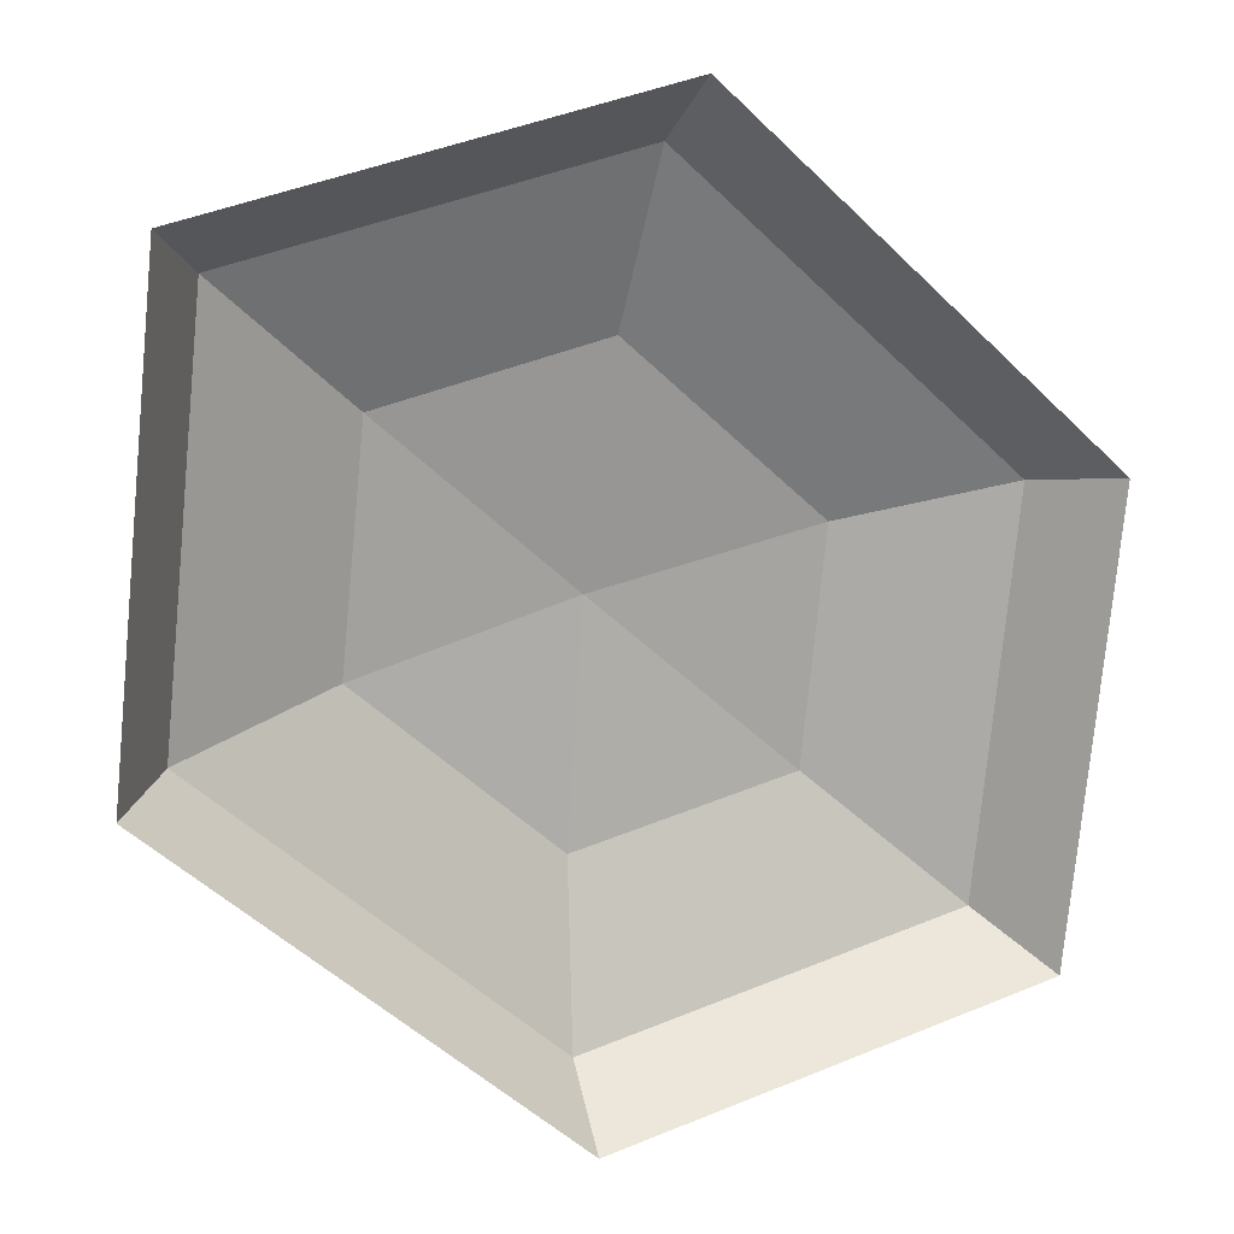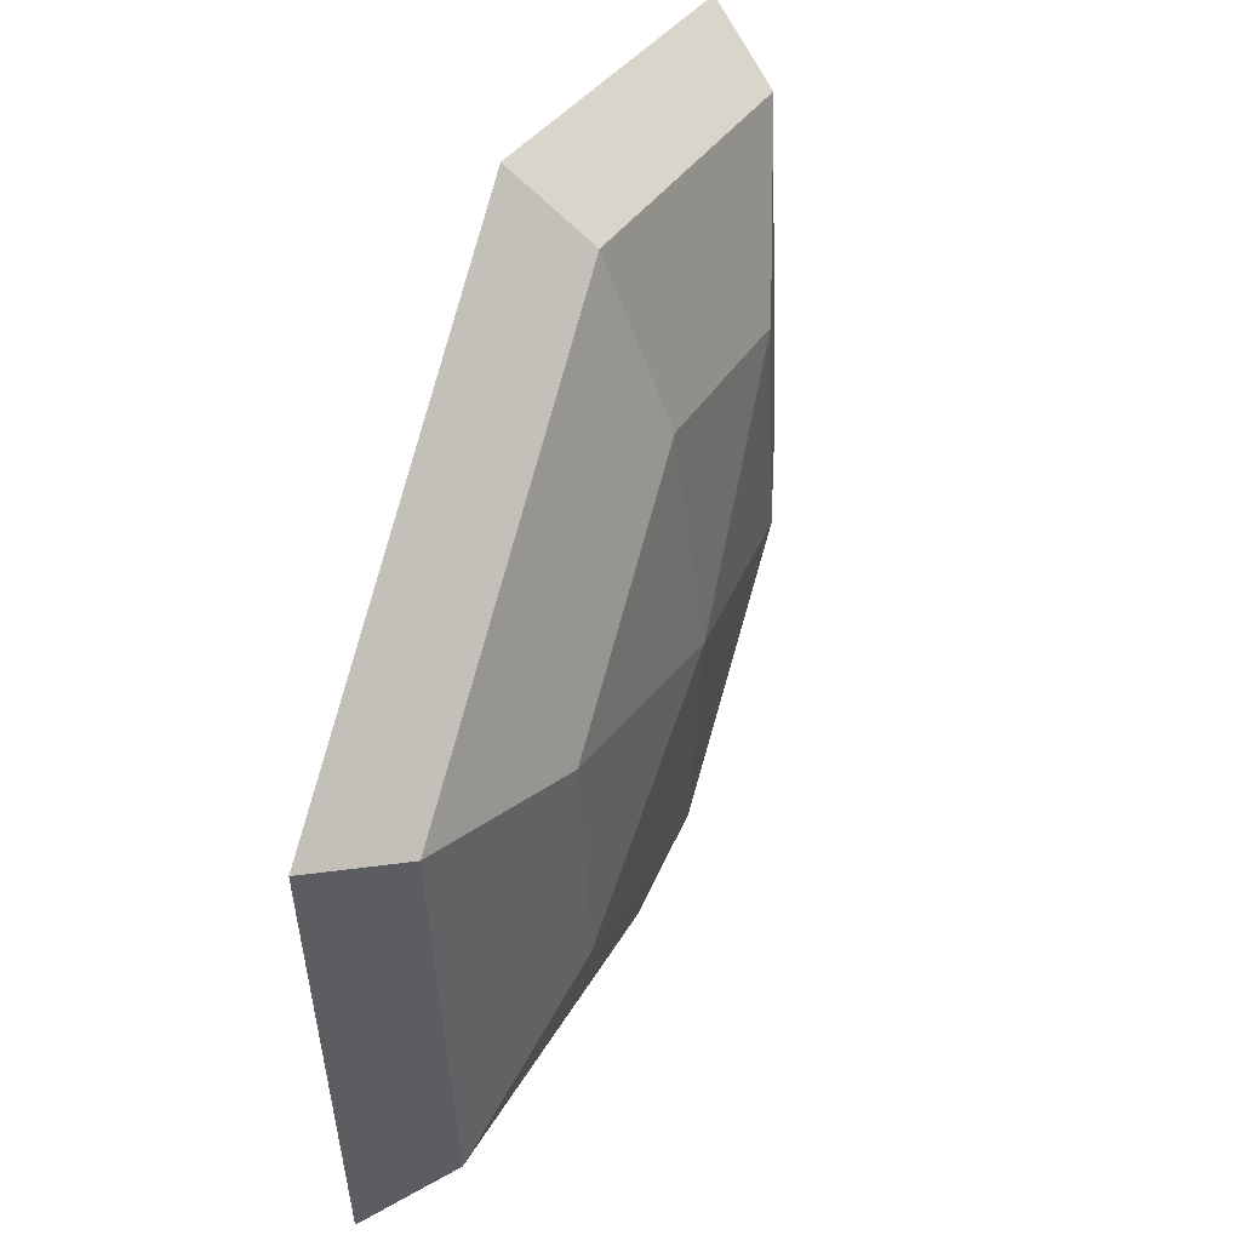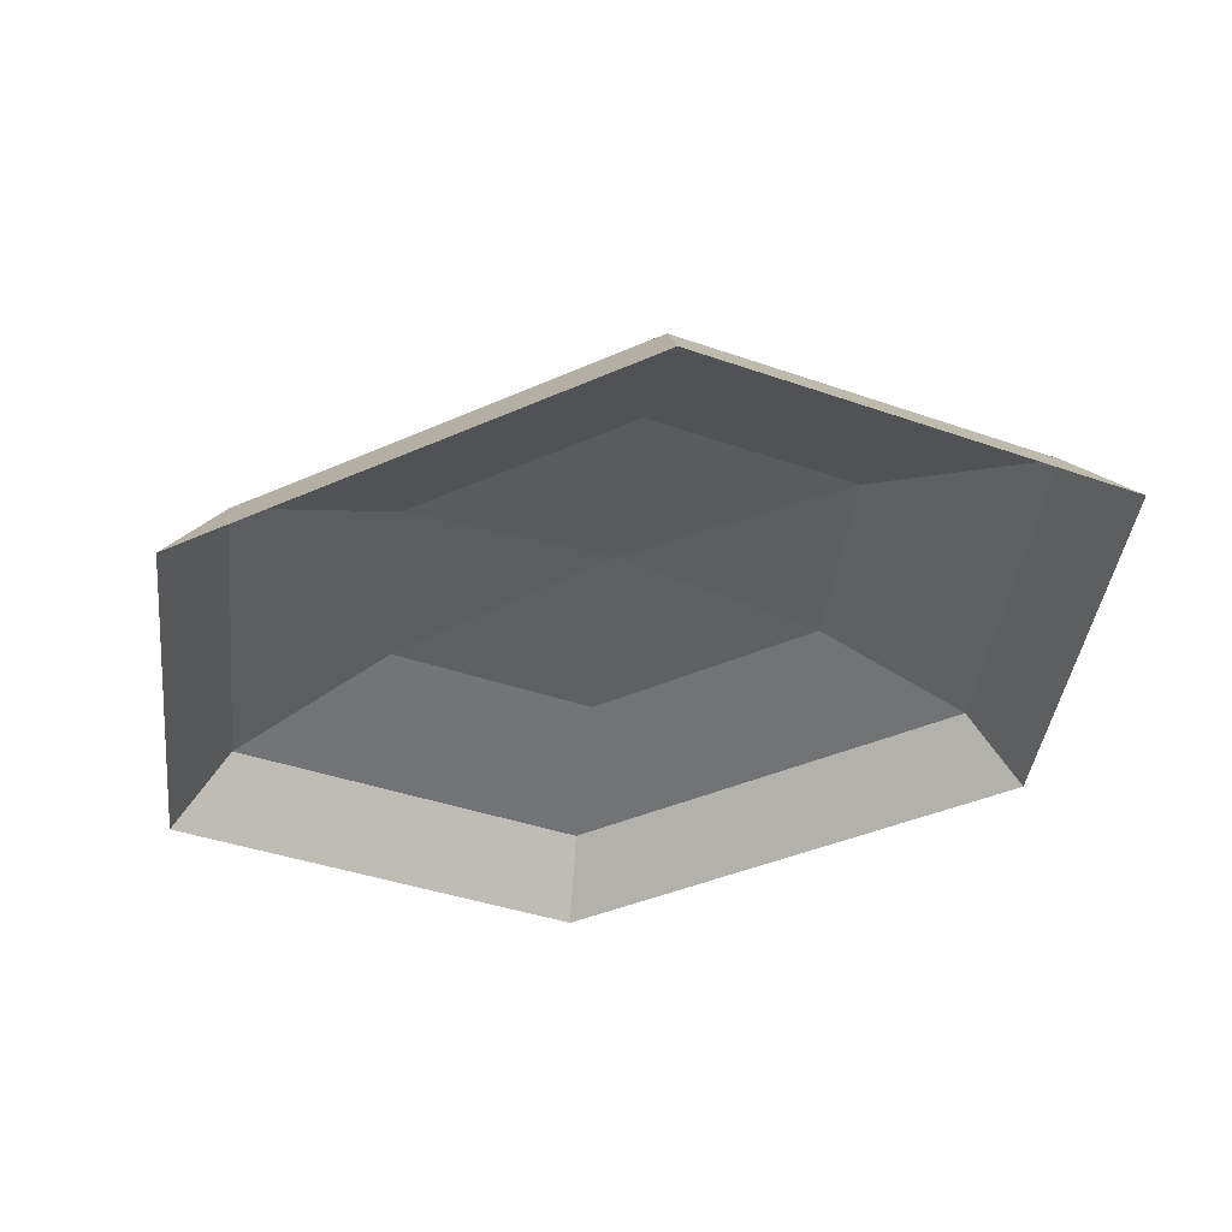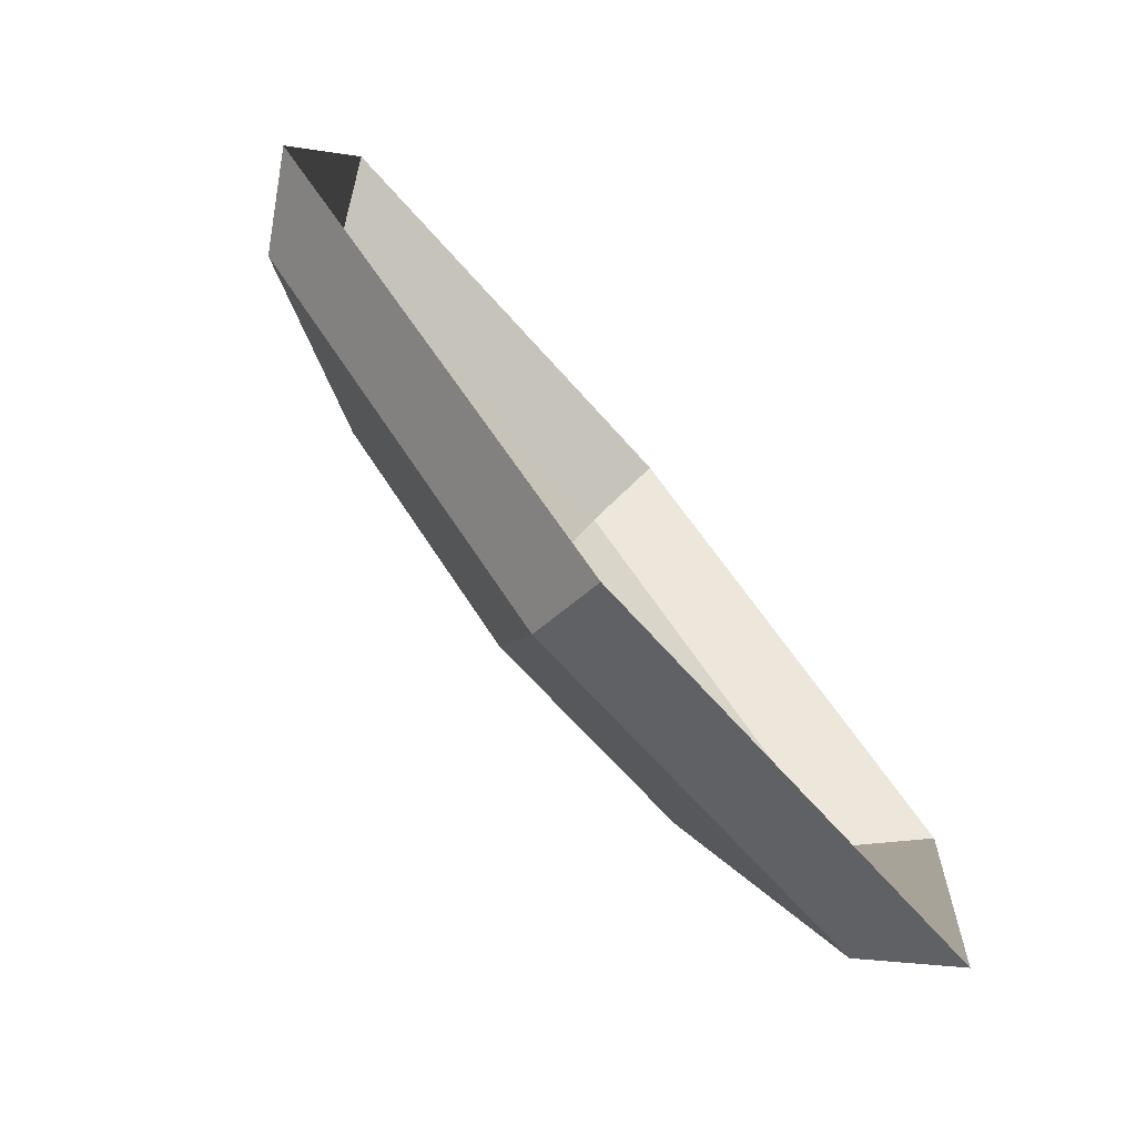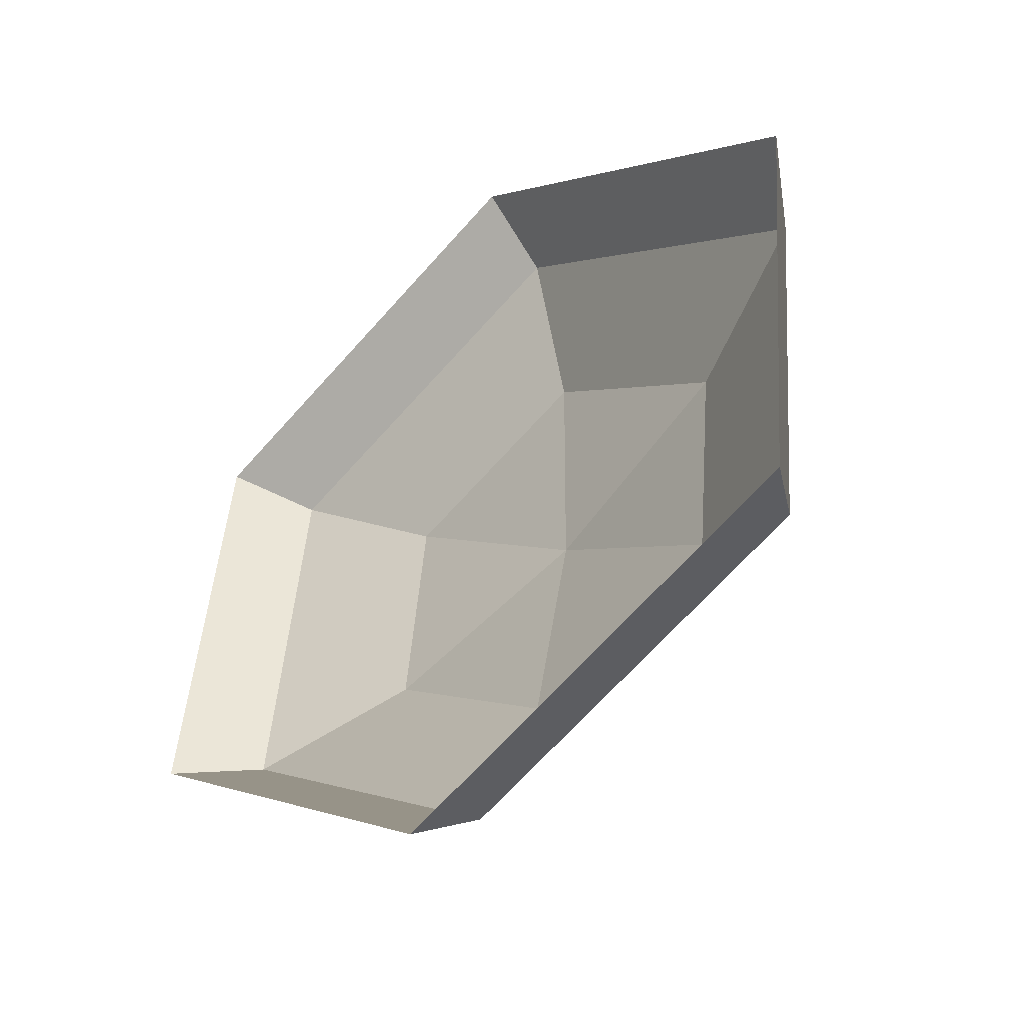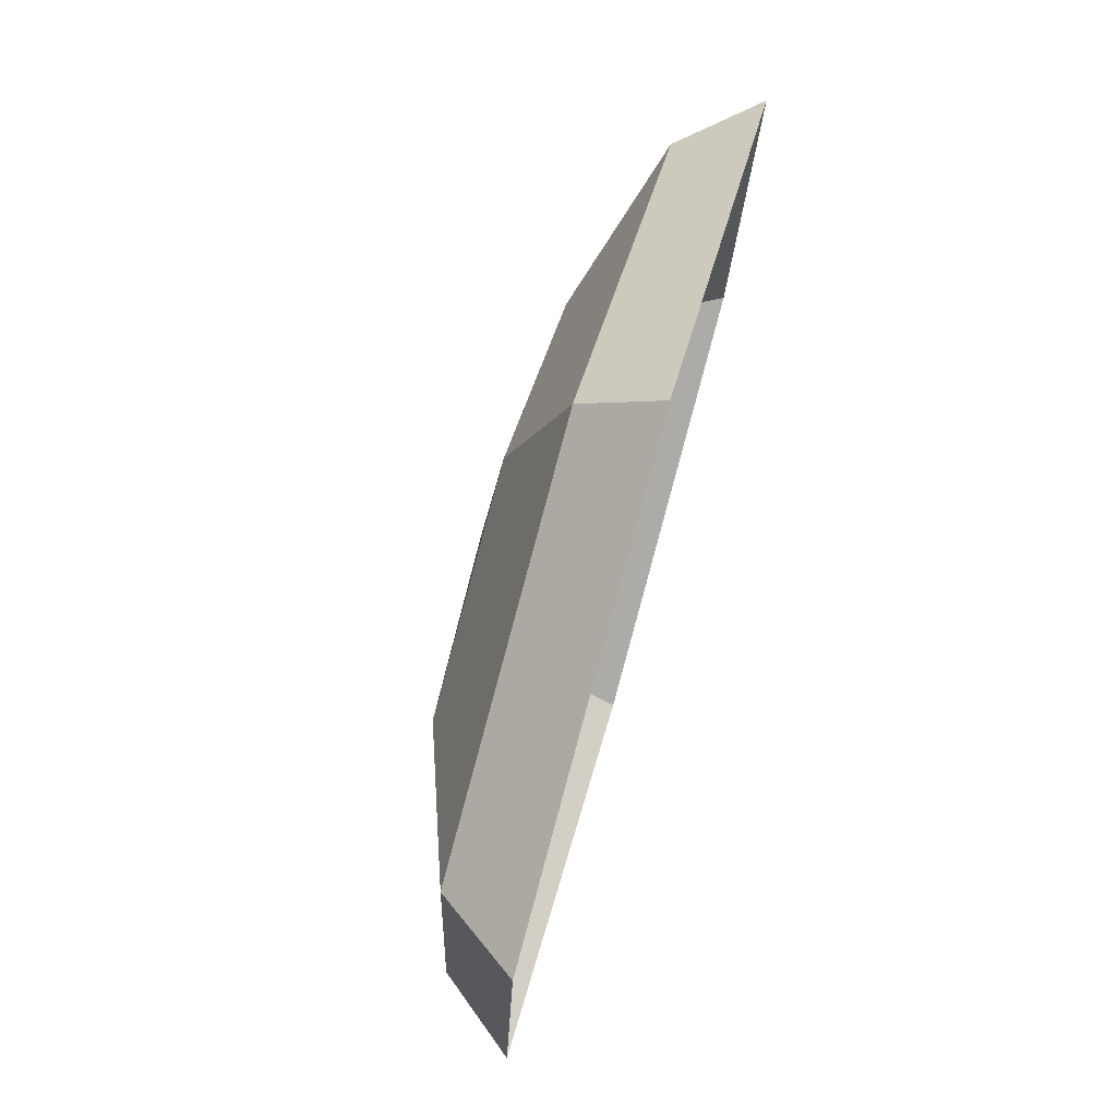
<metadata>
{"format":"obj","ext":"obj","renderer":"f3d","projection":"perspective","resolution":1024,"background":"white","views":[{"elev":16.4,"azim":-22.8,"up":"+Z"},{"elev":40.8,"azim":111.9,"up":"+Z"},{"elev":-38.2,"azim":-108.2,"up":"+Y"},{"elev":-78.1,"azim":-48.5,"up":"+Z"},{"elev":-50.5,"azim":47.4,"up":"+Z"},{"elev":78.0,"azim":-74.5,"up":"+Z"}]}
</metadata>
<code>
g default
v -0.7784 0 -3.047
v -2.968 0 -1.069
v -2.706 0 1.423
v -0.2538 0 1.936
v 1.936 0 -0.04264
v 1.674 0 -2.534
v -0.7433 0.4094 -2.714
v -2.64 0.4094 -1
v -2.413 0.4094 1.158
v -0.2889 0.4094 1.602
v 1.608 0.4094 -0.1114
v 1.38 0.4094 -2.269
v -0.6473 0.709 -1.802
v -1.742 0.709 -0.8124
v -1.611 0.709 0.4334
v -0.385 0.709 0.69
v 0.71 0.709 -0.2992
v 0.5788 0.709 -1.545
v -0.5161 0.8187 -0.5558
g pSphere1
f 1 2 8 7
f 2 3 9 8
f 3 4 10 9
f 4 5 11 10
f 5 6 12 11
f 6 1 7 12
f 7 8 14 13
f 8 9 15 14
f 9 10 16 15
f 10 11 17 16
f 11 12 18 17
f 12 7 13 18
f 13 14 19
f 14 15 19
f 15 16 19
f 16 17 19
f 17 18 19
f 18 13 19

</code>
